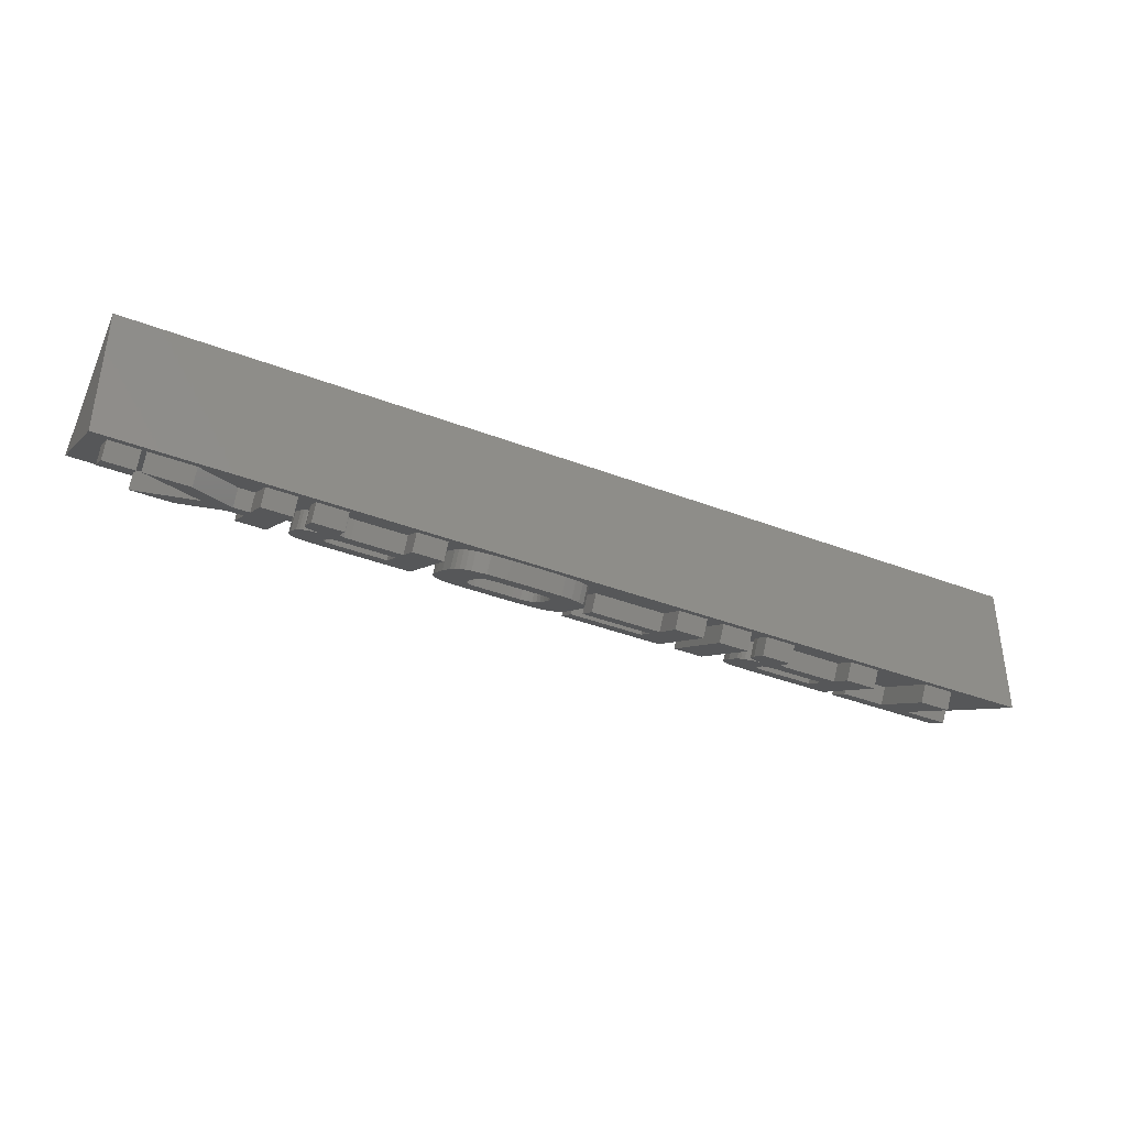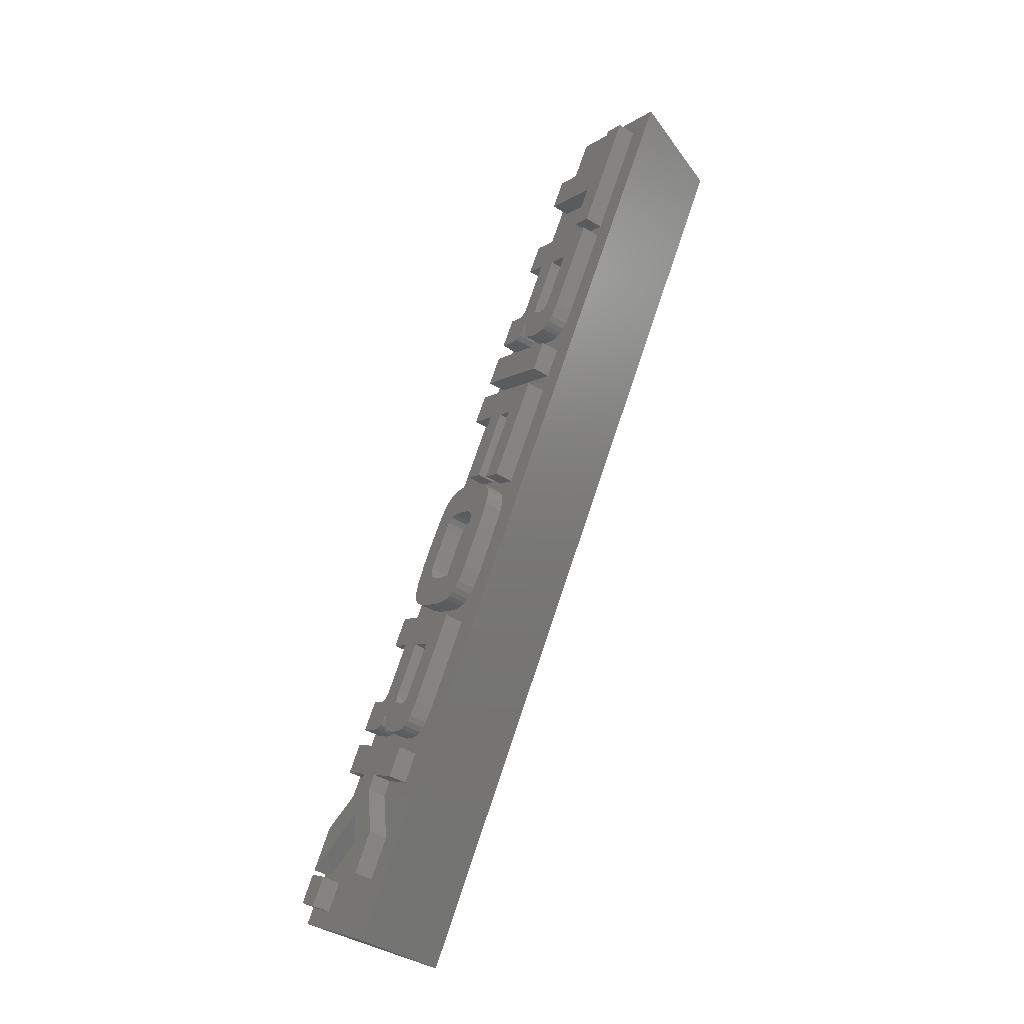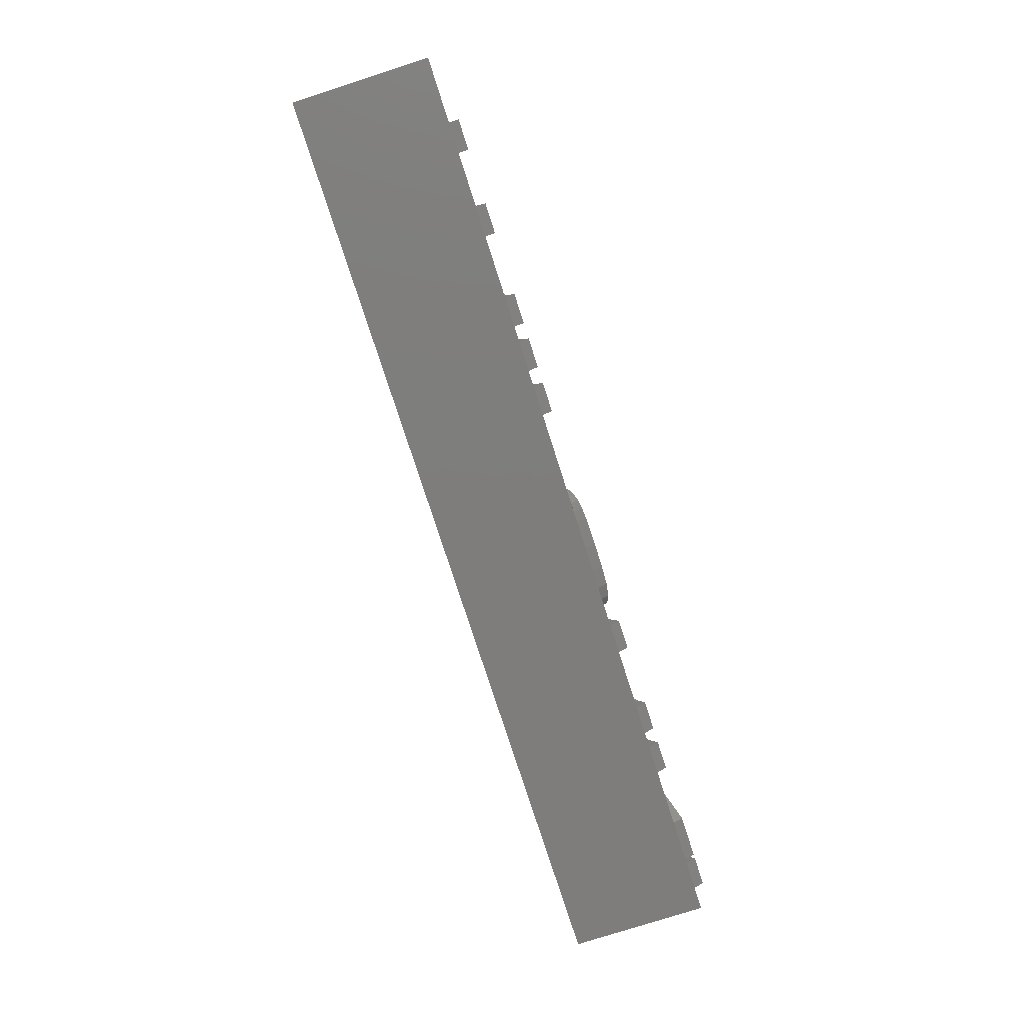
<metadata>
{"format":"stl","ext":"stl","renderer":"f3d","projection":"perspective","resolution":1024,"background":"white","views":[{"elev":-38.6,"azim":154.2,"up":"+Y"},{"elev":73.5,"azim":108.5,"up":"+Z"},{"elev":-77.3,"azim":-72.2,"up":"+Z"}]}
</metadata>
<code>
# stl→obj: 360 verts, 716 faces
v 0 0 0
v 3.622e-15 18.84 9.328e-05
v 126.5 -2.432e-14 1.404e-14
v 126.5 18.84 9.328e-05
v 0 9.419 16.31
v 12.88 0.894 1.548
v 24.5 2.642 4.575
v 24.5 0.894 1.548
v 33.14 1.788 3.097
v 33.05 2.167 3.752
v 32.78 2.429 4.206
v 2.637 5.974 10.35
v 98.64 2.825 4.892
v 98.25 4.003 6.933
v 97.34 3.699 6.406
v 2.637 7.671 13.29
v 18.85 7.671 13.29
v 20.34 0.894 1.548
v 8.712 0.894 1.548
v 101.1 0.894 1.548
v 98.59 4.245 7.352
v 37.31 0.894 1.548
v 33.14 0.894 1.548
v 20.34 7.671 13.29
v 92.91 2.642 4.575
v 94.61 2.167 3.752
v 94.33 2.429 4.206
v 126.5 9.419 16.31
v 32.94 7.671 13.29
v 39.53 7.671 13.29
v 35.05 7.549 13.08
v 43.69 7.671 13.29
v 43.69 0.894 1.548
v 46.06 0.894 1.548
v 98.48 6.891 11.94
v 101.1 7.671 13.29
v 98.01 7.183 12.44
v 93.8 2.588 4.483
v 62.91 7.224 12.51
v 63.79 7.468 12.93
v 60.42 7.671 13.29
v 98.86 0.894 1.548
v 94.7 0.894 1.548
v 34.54 3.495 6.054
v 35.62 3.384 5.86
v 35.78 3.699 6.406
v 32.25 2.588 4.483
v 31.35 2.642 4.575
v 81.89 0.894 1.548
v 79.83 2.652 4.593
v 79.58 2.184 3.784
v 46.06 7.671 13.29
v 79.91 5.72 9.907
v 80 4.979 8.623
v 79.72 6.228 10.79
v 81.89 7.671 13.29
v 79.41 6.655 11.53
v 39.53 0.894 1.548
v 8.712 5.974 10.35
v 37.31 2.114 3.661
v 60.42 6.086 10.54
v 61.85 6.472 11.21
v 50.14 0.894 1.548
v 61.46 5.293 9.169
v 61.59 5.939 10.29
v 59.9 4.755 8.236
v 50.14 6.086 10.54
v 61.42 3.638 6.3
v 61.54 2.748 4.761
v 59.9 3.231 5.596
v 50.14 3.231 5.596
v 94.7 1.788 3.097
v 86.06 2.642 4.575
v 78.68 1.491 2.582
v 78 1.26 2.182
v 70 0.823 1.425
v 98.82 4.562 7.902
v 98.78 6.523 11.3
v 62.29 6.899 11.95
v 64.98 7.63 13.22
v 68.29 7.721 13.37
v 74.61 7.742 13.41
v 76.83 7.63 13.22
v 113.4 0.894 1.548
v 105.2 0.894 1.548
v 105.2 3.475 6.019
v 98.05 3.211 5.561
v 97.18 3.384 5.86
v 86.06 0.894 1.548
v 80.02 3.912 6.775
v 76.15 0.9655 1.672
v 73.51 0.8535 1.478
v 66.1 0.894 1.548
v 64.62 1.008 1.747
v 61.91 2.072 3.59
v 78.97 7.003 12.13
v 107.3 3.475 6.019
v 79.2 1.798 3.115
v 96.1 3.495 6.054
v 94.49 7.671 13.29
v 96.61 7.549 13.08
v 97.39 7.402 12.82
v 110.8 4.318 7.479
v 119.4 0.894 1.548
v 120 0.894 1.548
v 98.86 2.114 3.661
v 99.03 5.527 9.573
v 78.39 7.274 12.6
v 77.68 7.486 12.97
v 118.6 7.671 13.29
v 120 2.784 4.822
v 105.2 7.671 13.29
v 105.2 5.12 8.869
v 107.3 5.12 8.869
v 124.1 2.784 4.822
v 112.9 7.671 13.29
v 124.1 0.894 1.548
v 50.14 4.755 8.236
v 12.88 5.974 10.35
v 18.85 5.974 10.35
v 62.53 1.583 2.741
v 63.43 1.23 2.13
v 37.08 2.825 4.892
v 36.49 3.211 5.561
v 36.7 4.003 6.933
v 37.03 4.245 7.352
v 37.27 4.562 7.902
v 37.47 5.527 9.573
v 37.23 6.523 11.3
v 35.84 7.402 12.82
v 36.45 7.183 12.44
v 36.92 6.891 11.94
v 2.637 3.809 11.6
v 8.712 3.809 11.6
v 2.637 5.506 14.54
v 8.712 -1.271 2.798
v 12.88 -1.271 2.798
v 12.88 3.809 11.6
v 18.85 3.809 11.6
v 18.85 5.506 14.54
v 20.34 -1.271 2.798
v 24.5 -1.271 2.798
v 20.34 5.506 14.54
v 24.5 0.4764 5.825
v 31.35 0.4764 5.825
v 32.25 0.4234 5.733
v 32.78 0.2634 5.456
v 33.05 0.001436 5.002
v 33.14 -0.3771 4.347
v 33.14 -1.271 2.798
v 37.31 -1.271 2.798
v 37.31 -0.05156 4.911
v 37.08 0.6594 6.142
v 36.49 1.045 6.811
v 35.62 1.218 7.11
v 34.54 1.33 7.304
v 35.78 1.533 7.656
v 36.7 1.838 8.183
v 37.03 2.079 8.602
v 37.27 2.397 9.152
v 37.47 3.362 10.82
v 37.23 4.358 12.55
v 36.92 4.726 13.19
v 36.45 5.018 13.69
v 35.84 5.236 14.07
v 35.05 5.384 14.33
v 32.94 5.506 14.54
v 39.53 -1.271 2.798
v 43.69 -1.271 2.798
v 39.53 5.506 14.54
v 43.69 5.506 14.54
v 46.06 -1.271 2.798
v 50.14 -1.271 2.798
v 46.06 5.506 14.54
v 50.14 1.066 6.846
v 59.9 1.066 6.846
v 59.9 2.59 9.486
v 50.14 2.59 9.486
v 50.14 3.921 11.79
v 60.42 3.921 11.79
v 60.42 5.506 14.54
v 61.42 1.472 7.55
v 61.54 0.5834 6.011
v 61.46 3.128 10.42
v 61.91 -0.09256 4.84
v 62.53 -0.5826 3.991
v 63.43 -0.9356 3.38
v 64.62 -1.157 2.997
v 66.1 -1.271 2.798
v 70 -1.342 2.675
v 73.51 -1.312 2.728
v 76.15 -1.2 2.922
v 78 -0.9051 3.432
v 78.68 -0.6741 3.832
v 79.2 -0.3666 4.365
v 79.58 0.01944 5.034
v 79.83 0.4869 5.843
v 80.02 1.746 8.025
v 80 2.813 9.873
v 79.91 3.555 11.16
v 79.72 4.063 12.04
v 79.41 4.49 12.78
v 78.97 4.838 13.38
v 78.39 5.109 13.85
v 77.68 5.32 14.22
v 76.83 5.465 14.47
v 74.61 5.577 14.66
v 68.29 5.556 14.62
v 64.98 5.465 14.47
v 63.79 5.302 14.18
v 62.91 5.059 13.76
v 62.29 4.733 13.2
v 61.85 4.307 12.46
v 61.59 3.773 11.54
v 81.89 -1.271 2.798
v 86.06 -1.271 2.798
v 81.89 5.506 14.54
v 86.06 0.4764 5.825
v 92.91 0.4764 5.825
v 93.8 0.4234 5.733
v 94.33 0.2634 5.456
v 94.61 0.001436 5.002
v 94.7 -0.3771 4.347
v 94.7 -1.271 2.798
v 98.86 -1.271 2.798
v 98.86 -0.05156 4.911
v 98.64 0.6594 6.142
v 98.05 1.045 6.811
v 97.18 1.218 7.11
v 96.1 1.33 7.304
v 97.34 1.533 7.656
v 98.25 1.838 8.183
v 98.59 2.079 8.602
v 98.82 2.397 9.152
v 99.03 3.362 10.82
v 98.78 4.358 12.55
v 98.48 4.726 13.19
v 98.01 5.018 13.69
v 97.39 5.236 14.07
v 96.61 5.384 14.33
v 94.49 5.506 14.54
v 101.1 -1.271 2.798
v 105.2 -1.271 2.798
v 101.1 5.506 14.54
v 105.2 1.31 7.269
v 107.3 1.31 7.269
v 113.4 -1.271 2.798
v 119.4 -1.271 2.798
v 110.8 2.153 8.729
v 118.6 5.506 14.54
v 112.9 5.506 14.54
v 107.3 2.955 10.12
v 105.2 2.955 10.12
v 105.2 5.506 14.54
v 120 -1.271 2.798
v 124.1 -1.271 2.798
v 120 0.6189 6.072
v 124.1 0.6189 6.072
v 24.5 2.122 8.676
v 33.32 3.057 10.3
v 32.37 2.153 8.729
v 31.23 2.112 8.659
v 24.5 3.86 11.69
v 30.7 2.122 8.676
v 33 2.295 8.976
v 33.26 2.59 9.486
v 32.12 3.839 11.65
v 31.01 3.86 11.69
v 33.2 3.484 11.03
v 32.84 3.728 11.46
v 30.97 2.112 8.659
v 66.22 0.5884 6.019
v 65.63 2.407 9.169
v 65.69 2.95 10.11
v 65.87 3.342 10.79
v 66.99 0.4054 5.702
v 75.28 3.656 11.33
v 75.58 3.448 10.97
v 74.2 3.87 11.7
v 74.83 3.796 11.58
v 68.86 3.91 11.77
v 67.69 3.877 11.72
v 74.35 0.4104 5.711
v 73.33 0.3444 5.597
v 66.23 3.608 11.25
v 75.51 0.7739 6.34
v 75.06 0.5479 5.949
v 75.75 3.148 10.45
v 75.87 2.224 8.852
v 72.31 3.91 11.77
v 66.83 3.778 11.54
v 75.75 1.106 6.916
v 70.04 0.3244 5.562
v 68.23 0.3344 5.579
v 65.81 0.9439 6.635
v 65.65 1.533 7.656
v 86.06 2.122 8.676
v 94.88 3.057 10.3
v 93.92 2.153 8.729
v 92.79 2.112 8.659
v 86.06 3.86 11.69
v 92.26 2.122 8.676
v 94.55 2.295 8.976
v 94.82 2.59 9.486
v 93.68 3.839 11.65
v 92.56 3.86 11.69
v 94.76 3.484 11.03
v 94.39 3.728 11.46
v 92.52 2.112 8.659
v 24.5 4.287 7.426
v 24.5 6.025 10.44
v 30.7 4.287 7.426
v 30.97 4.277 7.409
v 31.23 4.277 7.409
v 32.37 4.318 7.479
v 33 4.46 7.726
v 33.26 4.755 8.236
v 33.32 5.223 9.046
v 33.2 5.649 9.784
v 32.84 5.893 10.21
v 32.12 6.005 10.4
v 31.01 6.025 10.44
v 65.65 3.699 6.406
v 65.63 4.572 7.919
v 65.81 3.109 5.385
v 66.22 2.753 4.769
v 66.99 2.571 4.452
v 68.23 2.499 4.329
v 70.04 2.49 4.312
v 73.33 2.51 4.347
v 74.35 2.575 4.461
v 75.06 2.713 4.699
v 75.51 2.939 5.09
v 75.75 3.272 5.666
v 75.87 4.389 7.602
v 75.75 5.314 9.203
v 75.58 5.614 9.723
v 75.28 5.822 10.08
v 74.83 5.962 10.33
v 74.2 6.035 10.45
v 72.31 6.075 10.52
v 68.86 6.075 10.52
v 67.69 6.043 10.47
v 66.83 5.944 10.29
v 66.23 5.774 10
v 65.87 5.507 9.538
v 65.69 5.115 8.86
v 86.06 4.287 7.426
v 86.06 6.025 10.44
v 92.26 4.287 7.426
v 92.52 4.277 7.409
v 92.79 4.277 7.409
v 93.92 4.318 7.479
v 94.55 4.46 7.726
v 94.82 4.755 8.236
v 94.88 5.223 9.046
v 94.76 5.649 9.784
v 94.39 5.893 10.21
v 93.68 6.005 10.4
v 92.56 6.025 10.44
f 1 2 3
f 3 2 4
f 2 1 5
f 6 1 3
f 7 8 9
f 7 10 11
f 5 1 12
f 13 14 15
f 5 12 16
f 5 16 17
f 18 6 3
f 19 1 6
f 20 21 14
f 12 1 19
f 22 23 3
f 5 17 24
f 25 26 27
f 28 5 29
f 30 29 31
f 32 33 34
f 35 36 37
f 27 38 25
f 39 40 41
f 42 43 3
f 44 45 46
f 7 47 48
f 49 50 51
f 34 52 32
f 7 11 47
f 49 53 54
f 49 55 53
f 55 56 57
f 58 22 3
f 23 8 3
f 8 18 3
f 7 9 10
f 19 59 12
f 9 8 23
f 30 32 28
f 33 58 3
f 60 22 58
f 28 29 30
f 41 61 62
f 34 33 3
f 63 34 3
f 61 64 65
f 28 32 52
f 28 52 41
f 66 64 67
f 68 64 66
f 69 70 71
f 43 72 73
f 49 74 75
f 76 63 3
f 20 77 21
f 78 36 35
f 61 67 64
f 41 62 79
f 20 36 78
f 41 79 39
f 80 41 40
f 28 41 80
f 28 80 81
f 28 82 83
f 84 85 3
f 86 85 84
f 87 15 88
f 66 70 68
f 43 89 3
f 73 89 43
f 49 90 50
f 49 54 90
f 49 56 55
f 49 91 3
f 91 92 3
f 92 76 3
f 93 94 63
f 95 69 71
f 57 56 96
f 84 97 86
f 49 98 74
f 89 49 3
f 15 99 88
f 28 83 56
f 28 56 100
f 28 100 101
f 36 101 102
f 103 104 105
f 106 42 20
f 13 15 87
f 81 82 28
f 20 78 107
f 37 36 102
f 20 107 77
f 25 73 26
f 20 42 3
f 96 56 108
f 105 104 3
f 65 62 61
f 72 26 73
f 69 68 70
f 109 56 83
f 108 56 109
f 28 101 36
f 110 103 111
f 112 113 114
f 111 115 110
f 28 112 116
f 28 116 110
f 20 13 106
f 114 116 112
f 49 51 98
f 104 84 3
f 117 105 3
f 28 115 3
f 28 110 115
f 115 117 3
f 105 111 103
f 85 20 3
f 24 29 5
f 20 14 13
f 36 112 28
f 67 118 66
f 119 6 18
f 18 120 119
f 18 17 120
f 18 24 17
f 75 91 49
f 71 121 95
f 76 93 63
f 71 122 121
f 71 94 122
f 71 63 94
f 58 123 60
f 124 46 45
f 123 46 124
f 123 125 46
f 58 125 123
f 58 126 125
f 58 127 126
f 58 128 127
f 58 129 128
f 130 30 31
f 131 30 130
f 132 30 131
f 129 30 132
f 58 30 129
f 28 3 4
f 5 28 2
f 2 28 4
f 12 59 133
f 133 59 134
f 12 133 16
f 16 133 135
f 19 136 59
f 59 136 134
f 19 6 136
f 136 6 137
f 137 6 119
f 138 137 119
f 119 120 138
f 138 120 139
f 139 120 17
f 140 139 17
f 17 16 135
f 140 17 135
f 18 8 141
f 141 8 142
f 18 141 24
f 24 141 143
f 142 8 7
f 144 142 7
f 7 48 144
f 144 48 145
f 48 47 145
f 145 47 146
f 47 11 146
f 146 11 147
f 11 10 147
f 147 10 148
f 10 9 148
f 148 9 149
f 23 150 9
f 9 150 149
f 23 22 150
f 150 22 151
f 151 22 60
f 152 151 60
f 60 123 153
f 152 60 153
f 123 124 154
f 153 123 154
f 124 45 155
f 154 124 155
f 45 44 156
f 155 45 156
f 44 46 156
f 156 46 157
f 46 125 157
f 157 125 158
f 158 125 126
f 159 158 126
f 159 126 127
f 160 159 127
f 160 127 128
f 161 160 128
f 128 129 162
f 161 128 162
f 129 132 163
f 162 129 163
f 132 131 164
f 163 132 164
f 131 130 165
f 164 131 165
f 130 31 166
f 165 130 166
f 31 29 167
f 166 31 167
f 29 24 143
f 167 29 143
f 58 33 168
f 168 33 169
f 58 168 30
f 30 168 170
f 169 33 32
f 171 169 32
f 32 30 170
f 171 32 170
f 34 63 172
f 172 63 173
f 34 172 52
f 52 172 174
f 173 63 71
f 175 173 71
f 71 70 175
f 175 70 176
f 176 70 66
f 177 176 66
f 66 118 178
f 177 66 178
f 178 118 67
f 179 178 67
f 67 61 179
f 179 61 180
f 180 61 41
f 181 180 41
f 41 52 174
f 181 41 174
f 68 69 182
f 182 69 183
f 68 182 64
f 64 182 184
f 69 95 183
f 183 95 185
f 95 121 185
f 185 121 186
f 121 122 186
f 186 122 187
f 122 94 187
f 187 94 188
f 94 93 188
f 188 93 189
f 93 76 189
f 189 76 190
f 76 92 190
f 190 92 191
f 92 91 191
f 191 91 192
f 91 75 192
f 192 75 193
f 75 74 193
f 193 74 194
f 194 74 98
f 195 194 98
f 195 98 51
f 196 195 51
f 196 51 50
f 197 196 50
f 197 50 90
f 198 197 90
f 90 54 199
f 198 90 199
f 54 53 200
f 199 54 200
f 53 55 201
f 200 53 201
f 55 57 202
f 201 55 202
f 57 96 203
f 202 57 203
f 96 108 204
f 203 96 204
f 108 109 205
f 204 108 205
f 109 83 206
f 205 109 206
f 83 82 207
f 206 83 207
f 82 81 208
f 207 82 208
f 81 80 209
f 208 81 209
f 80 40 210
f 209 80 210
f 40 39 211
f 210 40 211
f 79 212 39
f 39 212 211
f 62 213 79
f 79 213 212
f 65 214 62
f 62 214 213
f 64 184 65
f 65 184 214
f 49 89 215
f 215 89 216
f 49 215 56
f 56 215 217
f 216 89 73
f 218 216 73
f 73 25 218
f 218 25 219
f 25 38 219
f 219 38 220
f 38 27 220
f 220 27 221
f 27 26 221
f 221 26 222
f 26 72 222
f 222 72 223
f 43 224 72
f 72 224 223
f 43 42 224
f 224 42 225
f 225 42 106
f 226 225 106
f 106 13 227
f 226 106 227
f 13 87 228
f 227 13 228
f 87 88 229
f 228 87 229
f 88 99 230
f 229 88 230
f 99 15 230
f 230 15 231
f 15 14 231
f 231 14 232
f 232 14 21
f 233 232 21
f 233 21 77
f 234 233 77
f 234 77 107
f 235 234 107
f 107 78 236
f 235 107 236
f 78 35 237
f 236 78 237
f 35 37 238
f 237 35 238
f 37 102 239
f 238 37 239
f 102 101 240
f 239 102 240
f 101 100 241
f 240 101 241
f 100 56 217
f 241 100 217
f 20 85 242
f 242 85 243
f 20 242 36
f 36 242 244
f 243 85 86
f 245 243 86
f 86 97 245
f 245 97 246
f 97 84 246
f 246 84 247
f 84 104 247
f 247 104 248
f 104 103 249
f 248 104 249
f 103 110 249
f 249 110 250
f 110 116 251
f 250 110 251
f 114 252 116
f 116 252 251
f 114 113 253
f 252 114 253
f 253 113 112
f 254 253 112
f 112 36 244
f 254 112 244
f 105 117 255
f 255 117 256
f 105 255 111
f 111 255 257
f 256 117 115
f 258 256 115
f 115 111 257
f 258 115 257
f 135 133 134
f 138 135 134
f 136 137 134
f 137 138 134
f 138 139 135
f 139 140 135
f 143 141 142
f 259 143 144
f 144 143 142
f 260 158 159
f 151 147 148
f 151 148 149
f 151 149 150
f 261 262 156
f 259 263 143
f 154 155 153
f 264 151 152
f 153 156 152
f 162 143 161
f 163 143 162
f 164 143 163
f 165 143 164
f 166 143 165
f 167 143 166
f 145 259 144
f 265 261 157
f 260 266 158
f 267 143 268
f 161 143 267
f 269 260 160
f 161 267 270
f 161 269 160
f 160 260 159
f 270 269 161
f 158 266 157
f 266 265 157
f 156 262 152
f 262 271 152
f 271 264 152
f 264 147 151
f 155 156 153
f 156 157 261
f 264 146 147
f 264 145 146
f 264 259 145
f 263 268 143
f 170 168 169
f 171 170 169
f 174 172 173
f 178 174 175
f 175 174 173
f 176 178 175
f 179 174 178
f 179 180 174
f 181 174 180
f 177 178 176
f 184 182 183
f 186 184 185
f 185 184 183
f 187 184 186
f 188 184 187
f 189 184 188
f 272 184 189
f 273 274 184
f 274 275 184
f 276 272 190
f 277 278 200
f 279 280 201
f 281 202 203
f 282 281 204
f 206 184 205
f 207 184 206
f 208 184 207
f 209 184 208
f 210 184 209
f 211 184 210
f 212 184 211
f 213 184 212
f 214 184 213
f 283 284 194
f 275 285 184
f 286 287 196
f 288 289 199
f 281 290 202
f 205 291 204
f 205 184 291
f 291 282 204
f 204 281 203
f 202 290 201
f 285 291 184
f 290 279 201
f 201 280 200
f 280 277 200
f 200 278 199
f 278 288 199
f 199 289 198
f 198 292 197
f 197 286 196
f 289 292 198
f 196 287 195
f 195 283 194
f 292 286 197
f 194 284 193
f 287 283 195
f 192 293 191
f 191 294 190
f 272 295 184
f 190 272 189
f 284 293 192
f 295 296 184
f 284 192 193
f 293 294 191
f 294 276 190
f 296 273 184
f 217 215 216
f 297 217 218
f 218 217 216
f 298 232 233
f 225 221 222
f 225 222 223
f 225 223 224
f 299 300 230
f 297 301 217
f 228 229 227
f 302 225 226
f 227 230 226
f 236 217 235
f 237 217 236
f 238 217 237
f 239 217 238
f 240 217 239
f 241 217 240
f 219 297 218
f 303 299 231
f 298 304 232
f 305 217 306
f 235 217 305
f 307 298 234
f 235 305 308
f 235 307 234
f 234 298 233
f 308 307 235
f 232 304 231
f 304 303 231
f 230 300 226
f 300 309 226
f 309 302 226
f 302 221 225
f 229 230 227
f 230 231 299
f 302 220 221
f 302 219 220
f 302 297 219
f 301 306 217
f 244 242 243
f 246 244 245
f 245 244 243
f 253 244 246
f 253 254 244
f 252 253 247
f 250 251 249
f 248 252 247
f 247 253 246
f 249 252 248
f 251 252 249
f 257 255 256
f 258 257 256
f 259 310 311
f 263 259 311
f 312 310 259
f 264 312 259
f 313 312 264
f 271 313 264
f 314 313 271
f 262 314 271
f 315 314 262
f 261 315 262
f 316 315 261
f 265 316 261
f 316 265 317
f 317 265 266
f 317 266 318
f 318 266 260
f 319 318 269
f 269 318 260
f 320 319 270
f 270 319 269
f 321 320 267
f 267 320 270
f 322 321 268
f 268 321 267
f 311 322 263
f 263 322 268
f 323 324 273
f 296 323 273
f 325 323 296
f 295 325 296
f 326 325 295
f 272 326 295
f 327 326 272
f 276 327 272
f 328 327 276
f 294 328 276
f 329 328 294
f 293 329 294
f 330 329 293
f 284 330 293
f 331 330 284
f 283 331 284
f 332 331 283
f 287 332 283
f 332 287 333
f 333 287 286
f 333 286 334
f 334 286 292
f 334 292 335
f 335 292 289
f 336 335 288
f 288 335 289
f 337 336 278
f 278 336 288
f 338 337 277
f 277 337 278
f 339 338 280
f 280 338 277
f 340 339 279
f 279 339 280
f 341 340 290
f 290 340 279
f 342 341 281
f 281 341 290
f 343 342 282
f 282 342 281
f 344 343 291
f 291 343 282
f 345 344 285
f 285 344 291
f 275 346 345
f 285 275 345
f 274 347 346
f 275 274 346
f 273 324 347
f 274 273 347
f 297 348 349
f 301 297 349
f 350 348 297
f 302 350 297
f 351 350 302
f 309 351 302
f 352 351 309
f 300 352 309
f 353 352 300
f 299 353 300
f 354 353 299
f 303 354 299
f 354 303 355
f 355 303 304
f 355 304 356
f 356 304 298
f 357 356 307
f 307 356 298
f 358 357 308
f 308 357 307
f 359 358 305
f 305 358 308
f 360 359 306
f 306 359 305
f 349 360 301
f 301 360 306
f 311 310 312
f 313 311 312
f 313 314 311
f 314 315 311
f 315 316 311
f 316 317 311
f 317 318 311
f 318 319 311
f 319 320 311
f 320 321 311
f 321 322 311
f 347 324 323
f 326 347 325
f 325 347 323
f 327 347 326
f 328 347 327
f 329 347 328
f 330 347 329
f 331 347 330
f 332 347 331
f 333 347 332
f 334 347 333
f 335 347 334
f 336 347 335
f 337 347 336
f 338 347 337
f 339 347 338
f 340 347 339
f 341 347 340
f 342 347 341
f 343 347 342
f 344 347 343
f 345 347 344
f 346 347 345
f 349 348 350
f 351 349 350
f 351 352 349
f 352 353 349
f 353 354 349
f 354 355 349
f 355 356 349
f 356 357 349
f 357 358 349
f 358 359 349
f 359 360 349

</code>
